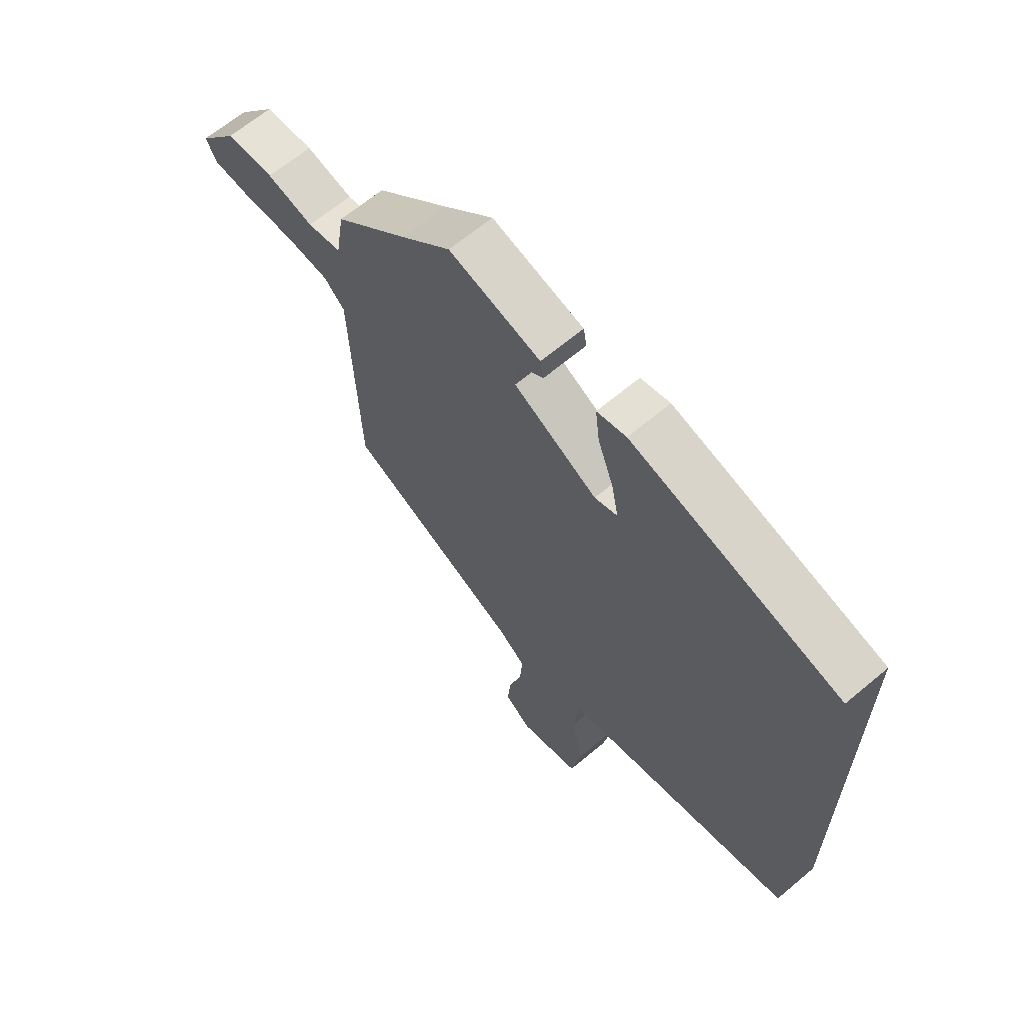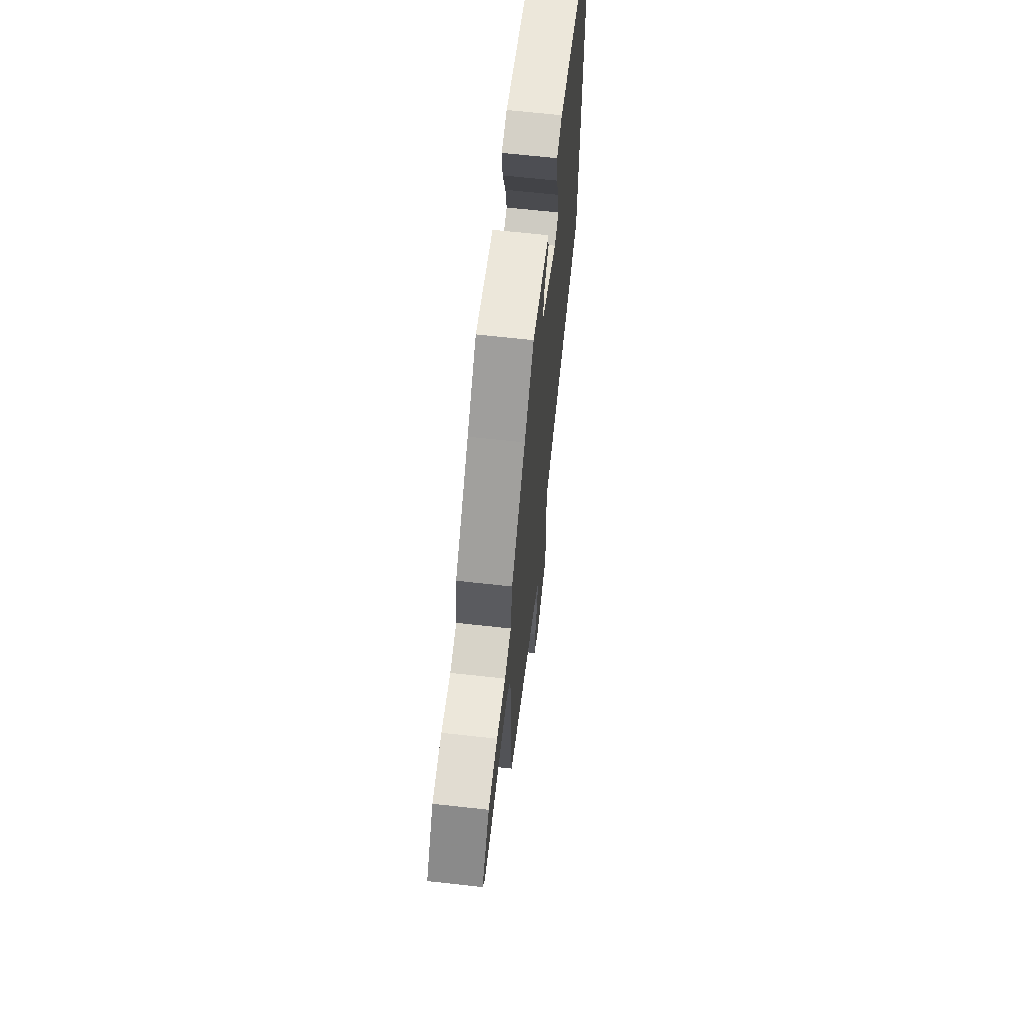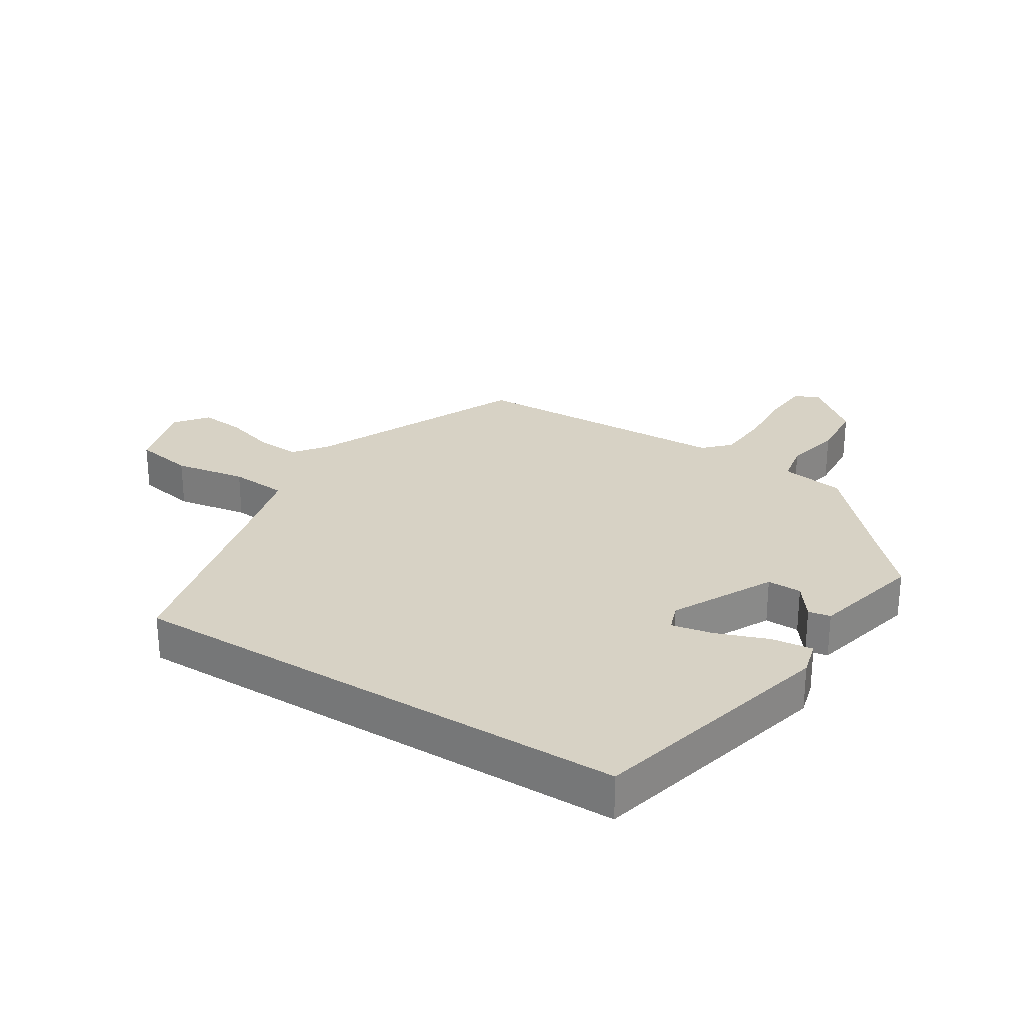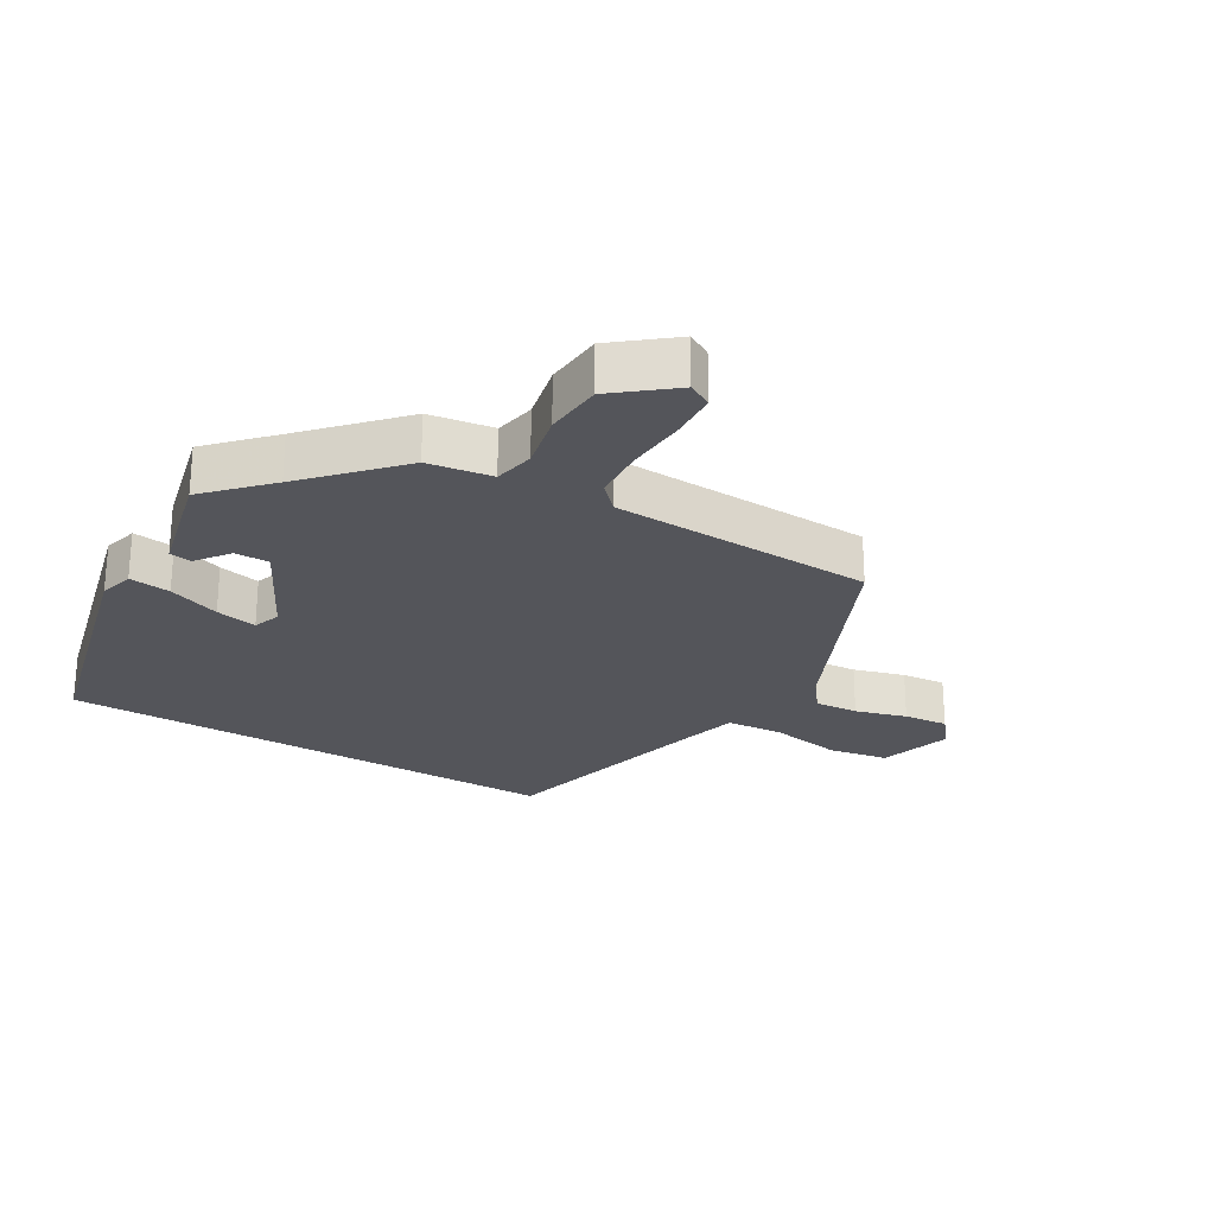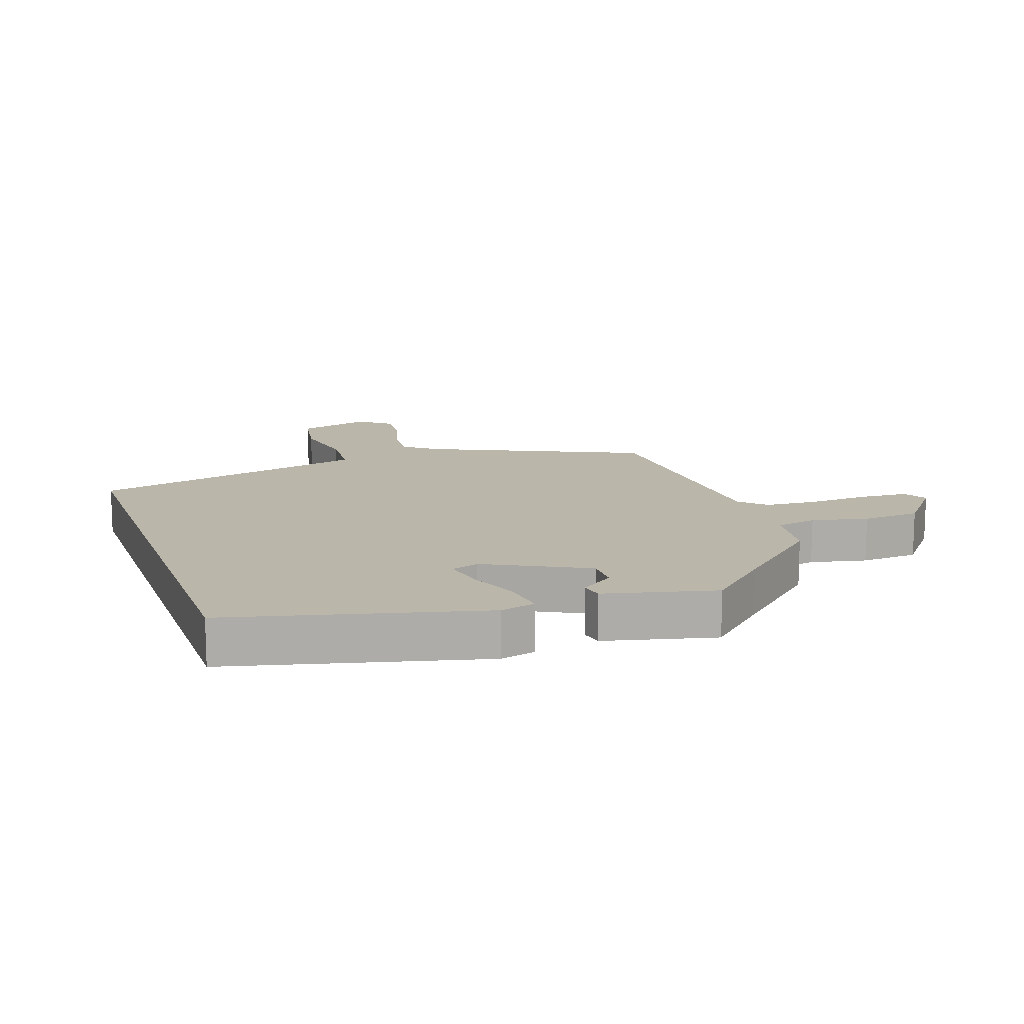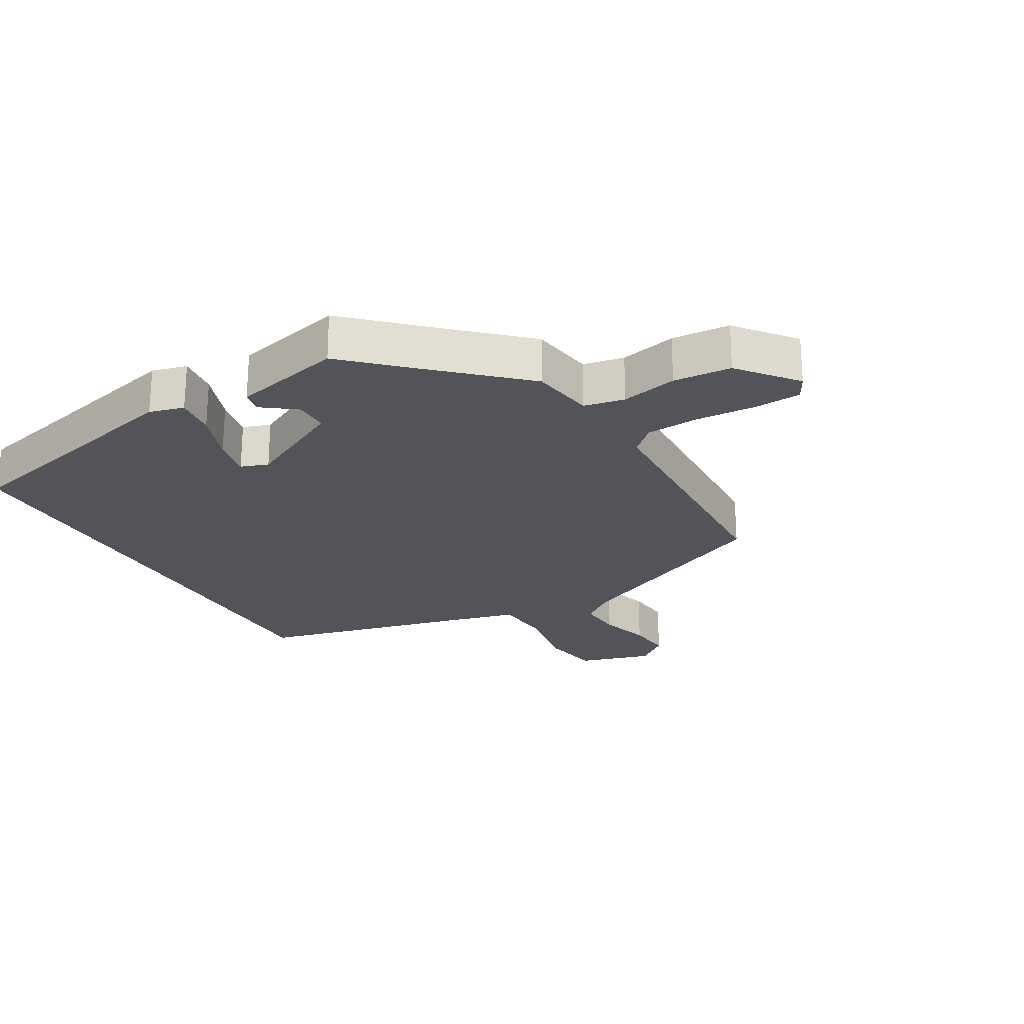
<metadata>
{"format":"obj","ext":"obj","renderer":"f3d","projection":"perspective","resolution":1024,"background":"white","views":[{"elev":64.8,"azim":-130.3,"up":"+Z"},{"elev":65.4,"azim":96.4,"up":"+Z"},{"elev":27.3,"azim":-58.1,"up":"+Y"},{"elev":-25.0,"azim":58.8,"up":"+Y"},{"elev":13.8,"azim":-19.5,"up":"+Y"},{"elev":-23.7,"azim":29.5,"up":"+Y"}]}
</metadata>
<code>
v 0.315 0.07 0.45
v 0.453 0.07 0.324
v 0.469 0.07 0.224
v 0.533 0.07 0.212
v 0.621 0.07 0.232
v 0.712 0.07 0.226
v 0.785 0.07 0.137
v 0.765 0.07 0.099
v 0.691 0.07 0.094
v 0.596 0.07 0.099
v 0.513 0.07 0.093
v 0.474 0.07 0.055
v 0.46 0.07 -0.358
v 0.128 0.07 -0.512
v 0.076 0.07 -0.552
v 0.081 0.07 -0.621
v 0.105 0.07 -0.701
v 0.112 0.07 -0.771
v 0.062 0.07 -0.811
v -0.053 0.07 -0.778
v -0.07 0.07 -0.684
v -0.051 0.07 -0.571
v -0.058 0.07 -0.481
v -0.156 0.07 -0.456
v -0.5 0.07 -0.374
v -0.5 0.07 0.427
v -0.109 0.07 0.527
v -0.054 0.07 0.513
v -0.062 0.07 0.448
v -0.092 0.07 0.366
v -0.105 0.07 0.301
v -0.062 0.07 0.286
v 0.095 0.07 0.368
v 0.094 0.07 0.422
v 0.042 0.07 0.46
v 0.048 0.07 0.495
v 0.221 0.07 0.538
v 0.315 0 0.45
v 0.453 0 0.324
v 0.469 0 0.224
v 0.533 0 0.212
v 0.621 0 0.232
v 0.712 0 0.226
v 0.785 0 0.137
v 0.765 0 0.099
v 0.691 0 0.094
v 0.596 0 0.099
v 0.513 0 0.093
v 0.474 0 0.055
v 0.46 0 -0.358
v 0.128 0 -0.512
v 0.076 0 -0.552
v 0.081 0 -0.621
v 0.105 0 -0.701
v 0.112 0 -0.771
v 0.062 0 -0.811
v -0.053 0 -0.778
v -0.07 0 -0.684
v -0.051 0 -0.571
v -0.058 0 -0.481
v -0.156 0 -0.456
v -0.5 0 -0.374
v -0.5 0 0.427
v -0.109 0 0.527
v -0.054 0 0.513
v -0.062 0 0.448
v -0.092 0 0.366
v -0.105 0 0.301
v -0.062 0 0.286
v 0.095 0 0.368
v 0.094 0 0.422
v 0.042 0 0.46
v 0.048 0 0.495
v 0.221 0 0.538
f 34 35 36 37
f 33 34 37 1
f 32 33 1 2
f 27 28 29 30
f 27 30 31
f 24 25 26 27
f 24 27 31
f 23 24 31 32
f 19 20 21 22
f 16 17 18 19
f 15 16 19 22
f 14 15 22 23
f 12 13 14 23
f 7 8 9 10
f 7 10 11
f 4 5 6 7
f 3 4 7 11
f 23 32 2 3
f 12 23 3
f 3 11 12
f 74 73 72 71
f 38 74 71 70
f 39 38 70 69
f 67 66 65 64
f 68 67 64
f 64 63 62 61
f 68 64 61
f 69 68 61 60
f 59 58 57 56
f 56 55 54 53
f 59 56 53 52
f 60 59 52 51
f 60 51 50 49
f 47 46 45 44
f 48 47 44
f 44 43 42 41
f 48 44 41 40
f 40 39 69 60
f 40 60 49
f 49 48 40
f 1 38 39 2
f 2 39 40 3
f 3 40 41 4
f 4 41 42 5
f 5 42 43 6
f 6 43 44 7
f 7 44 45 8
f 8 45 46 9
f 9 46 47 10
f 10 47 48 11
f 11 48 49 12
f 12 49 50 13
f 13 50 51 14
f 14 51 52 15
f 15 52 53 16
f 16 53 54 17
f 17 54 55 18
f 18 55 56 19
f 19 56 57 20
f 20 57 58 21
f 21 58 59 22
f 22 59 60 23
f 23 60 61 24
f 24 61 62 25
f 25 62 63 26
f 26 63 64 27
f 27 64 65 28
f 28 65 66 29
f 29 66 67 30
f 30 67 68 31
f 31 68 69 32
f 32 69 70 33
f 33 70 71 34
f 34 71 72 35
f 35 72 73 36
f 36 73 74 37
f 37 74 38 1

</code>
